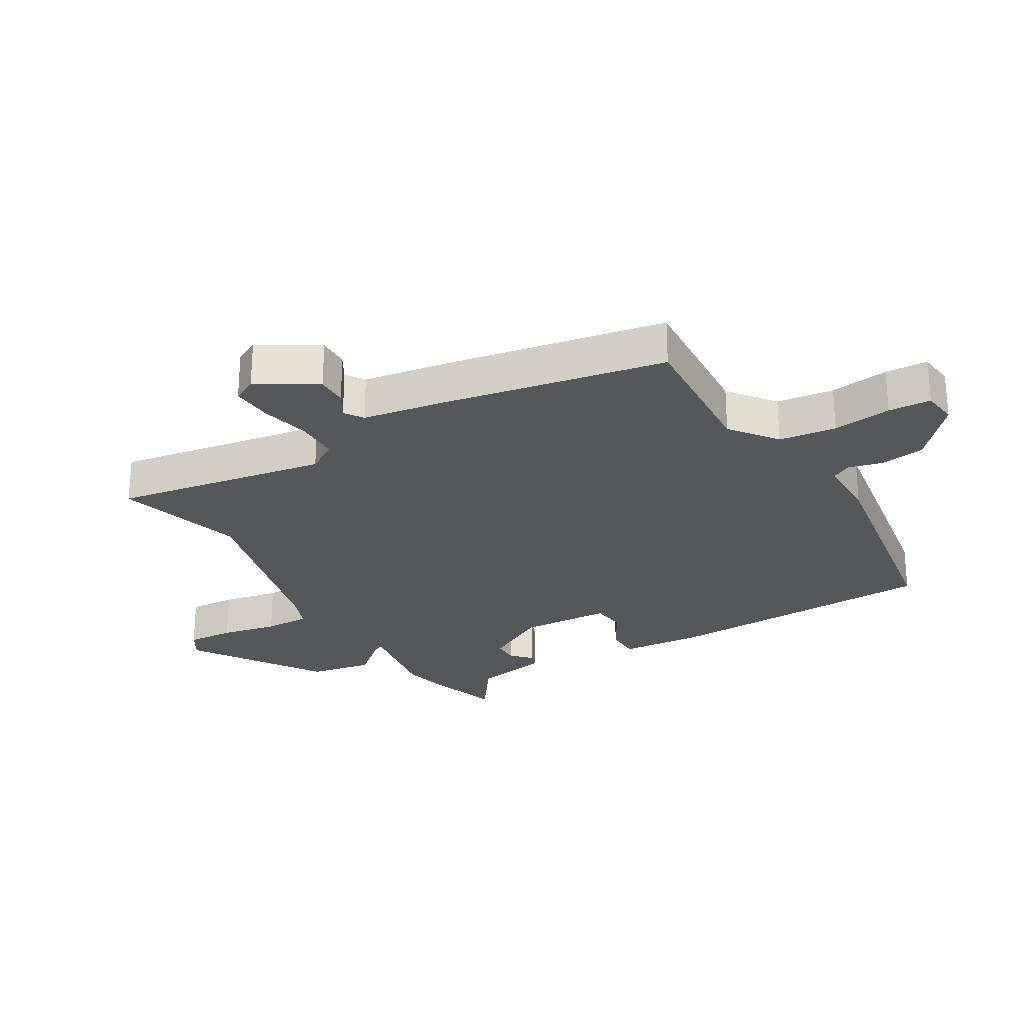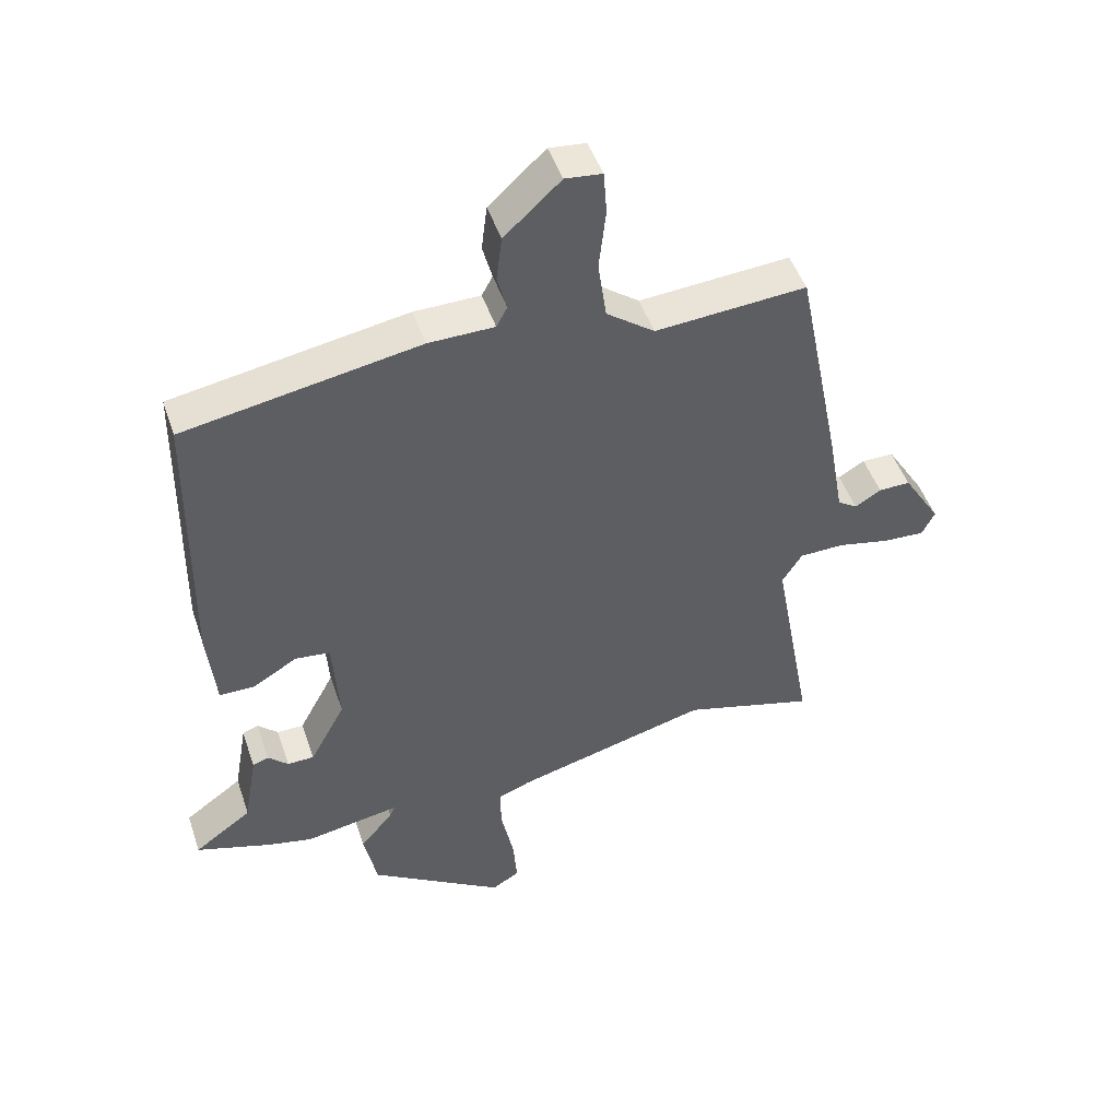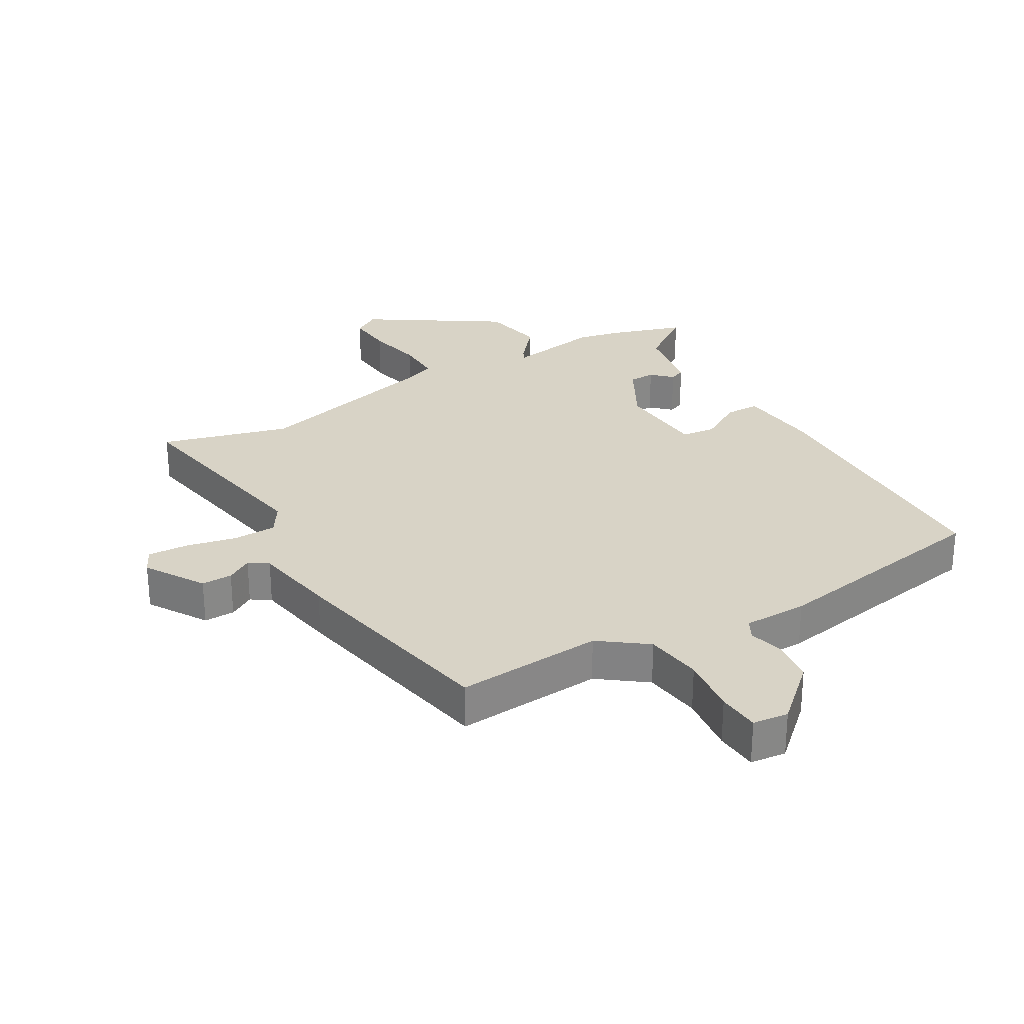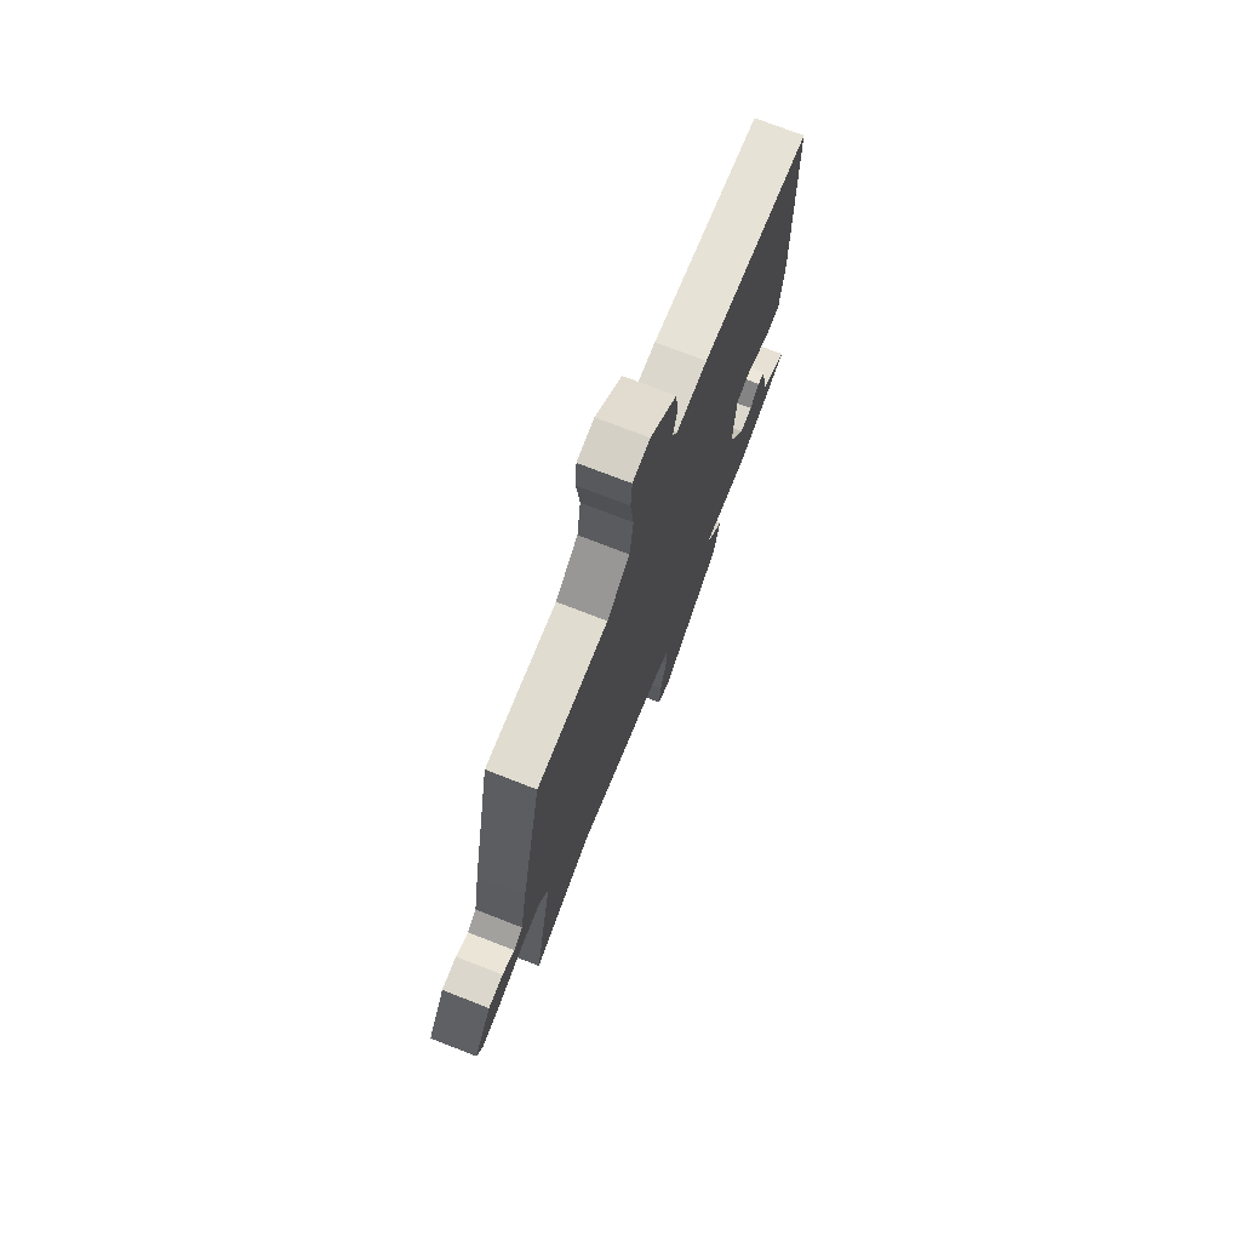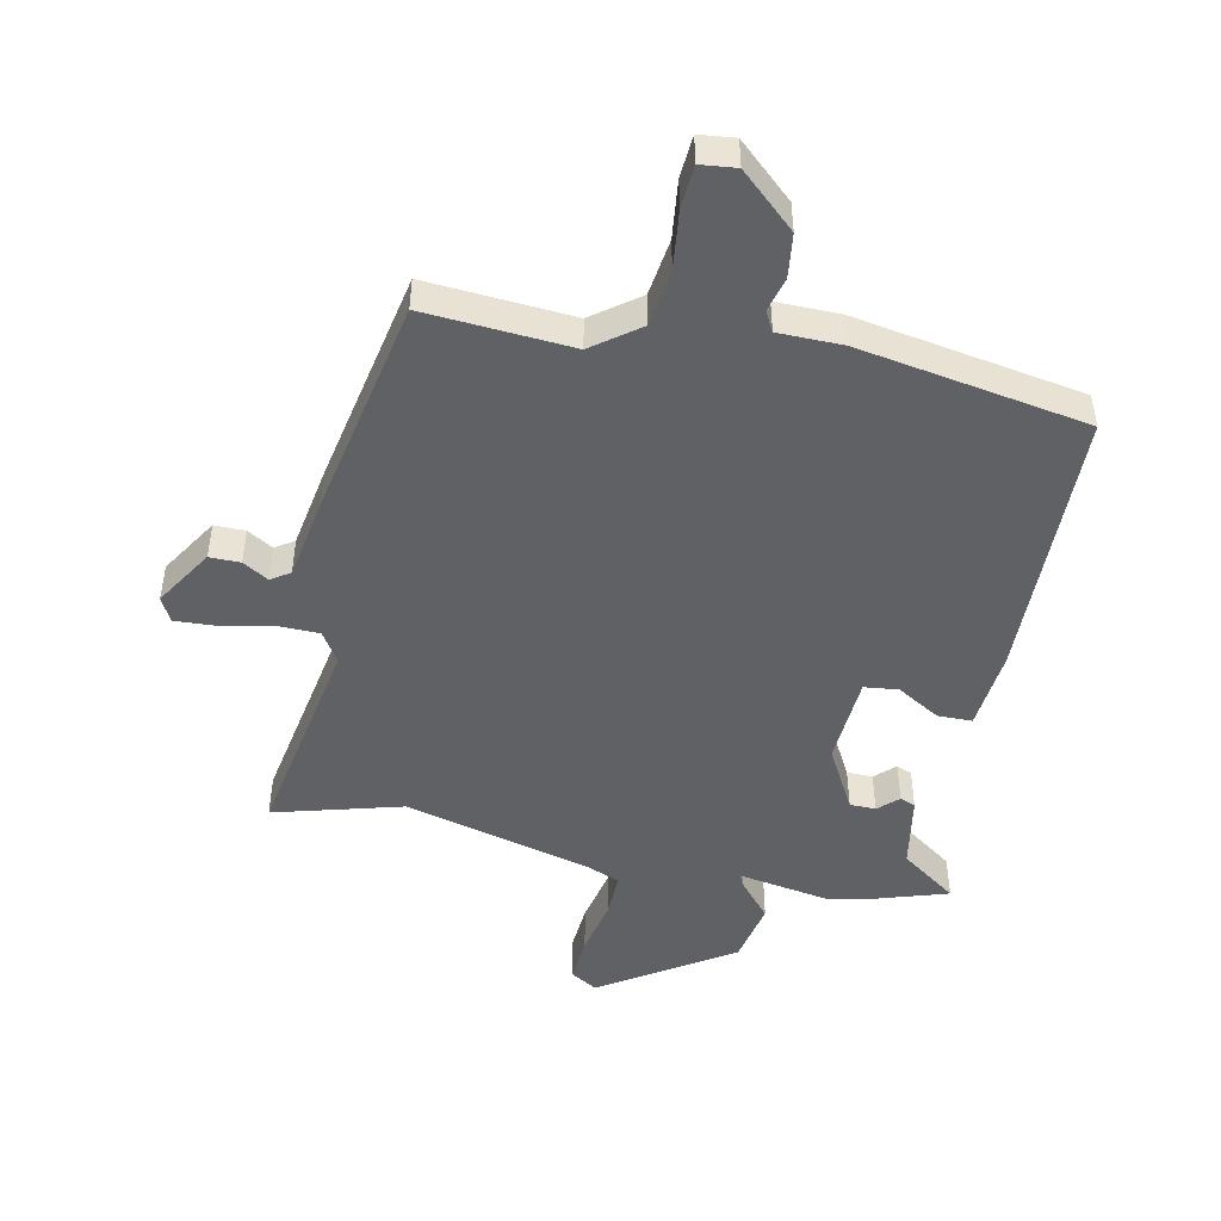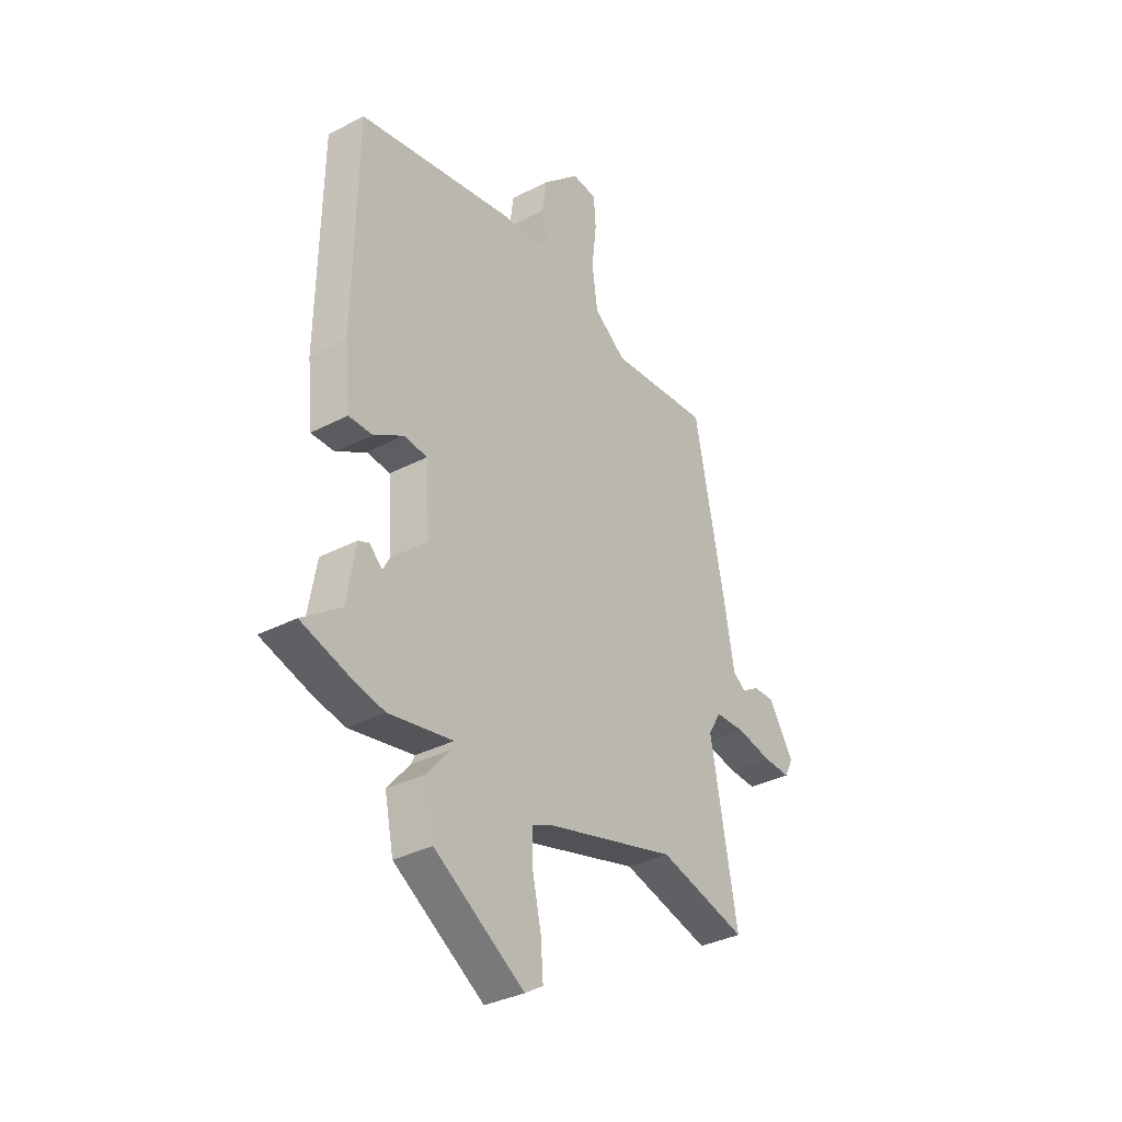
<metadata>
{"format":"obj","ext":"obj","renderer":"f3d","projection":"perspective","resolution":1024,"background":"white","views":[{"elev":-26.4,"azim":-58.5,"up":"+Y"},{"elev":47.8,"azim":161.7,"up":"+Z"},{"elev":28.2,"azim":-29.9,"up":"+Y"},{"elev":74.2,"azim":-68.7,"up":"+Z"},{"elev":-47.6,"azim":-11.4,"up":"+Y"},{"elev":-34.1,"azim":125.2,"up":"+Z"}]}
</metadata>
<code>
v 0.498 0.07 0.482
v 0.505 0.07 0.034
v 0.492 0.07 -0.097
v 0.436 0.07 -0.097
v 0.366 0.07 -0.055
v 0.311 0.07 -0.061
v 0.301 0.07 -0.207
v 0.357 0.07 -0.311
v 0.399 0.07 -0.312
v 0.431 0.07 -0.282
v 0.456 0.07 -0.292
v 0.477 0.07 -0.413
v 0.568 0.07 -0.479
v 0.449 0.07 -0.516
v 0.378 0.07 -0.531
v 0.227 0.07 -0.504
v 0.236 0.07 -0.523
v 0.288 0.07 -0.585
v 0.267 0.07 -0.686
v 0.054 0.07 -0.822
v 0.011 0.07 -0.795
v 0.017 0.07 -0.719
v 0.037 0.07 -0.628
v 0.039 0.07 -0.554
v -0.013 0.07 -0.533
v -0.318 0.07 -0.451
v -0.526 0.07 -0.507
v -0.463 0.07 -0.162
v -0.494 0.07 -0.112
v -0.565 0.07 -0.11
v -0.646 0.07 -0.127
v -0.712 0.07 -0.13
v -0.732 0.07 -0.09
v -0.673 0.07 0.004
v -0.623 0.07 0.003
v -0.582 0.07 -0.022
v -0.551 0.07 -0.002
v -0.527 0.07 0.134
v -0.455 0.07 0.491
v -0.217 0.07 0.472
v -0.141 0.07 0.528
v -0.128 0.07 0.621
v -0.139 0.07 0.717
v -0.134 0.07 0.786
v -0.076 0.07 0.792
v 0.013 0.07 0.71
v 0.022 0.07 0.638
v 0.007 0.07 0.582
v 0.024 0.07 0.55
v 0.128 0.07 0.548
v 0.498 0 0.482
v 0.505 0 0.034
v 0.492 0 -0.097
v 0.436 0 -0.097
v 0.366 0 -0.055
v 0.311 0 -0.061
v 0.301 0 -0.207
v 0.357 0 -0.311
v 0.399 0 -0.312
v 0.431 0 -0.282
v 0.456 0 -0.292
v 0.477 0 -0.413
v 0.568 0 -0.479
v 0.449 0 -0.516
v 0.378 0 -0.531
v 0.227 0 -0.504
v 0.236 0 -0.523
v 0.288 0 -0.585
v 0.267 0 -0.686
v 0.054 0 -0.822
v 0.011 0 -0.795
v 0.017 0 -0.719
v 0.037 0 -0.628
v 0.039 0 -0.554
v -0.013 0 -0.533
v -0.318 0 -0.451
v -0.526 0 -0.507
v -0.463 0 -0.162
v -0.494 0 -0.112
v -0.565 0 -0.11
v -0.646 0 -0.127
v -0.712 0 -0.13
v -0.732 0 -0.09
v -0.673 0 0.004
v -0.623 0 0.003
v -0.582 0 -0.022
v -0.551 0 -0.002
v -0.527 0 0.134
v -0.455 0 0.491
v -0.217 0 0.472
v -0.141 0 0.528
v -0.128 0 0.621
v -0.139 0 0.717
v -0.134 0 0.786
v -0.076 0 0.792
v 0.013 0 0.71
v 0.022 0 0.638
v 0.007 0 0.582
v 0.024 0 0.55
v 0.128 0 0.548
f 49 50 1 2
f 45 46 47 48
f 43 44 45 48
f 42 43 48 49
f 41 42 49 2
f 37 38 39 40
f 37 40 41 2
f 33 34 35 36
f 31 32 33 36
f 30 31 36 37
f 29 30 37 2
f 26 27 28
f 25 26 28
f 24 25 28 29
f 20 21 22 23
f 20 23 24
f 17 18 19 20
f 16 17 20 24
f 13 14 15 16
f 12 13 16
f 9 10 11 12
f 8 9 12 16
f 7 8 16 24
f 2 3 4 5
f 2 5 6
f 29 2 6
f 6 7 24 29
f 52 51 100 99
f 98 97 96 95
f 98 95 94 93
f 99 98 93 92
f 52 99 92 91
f 90 89 88 87
f 52 91 90 87
f 86 85 84 83
f 86 83 82 81
f 87 86 81 80
f 52 87 80 79
f 78 77 76
f 78 76 75
f 79 78 75 74
f 73 72 71 70
f 74 73 70
f 70 69 68 67
f 74 70 67 66
f 66 65 64 63
f 66 63 62
f 62 61 60 59
f 66 62 59 58
f 74 66 58 57
f 55 54 53 52
f 56 55 52
f 56 52 79
f 79 74 57 56
f 1 51 52 2
f 2 52 53 3
f 3 53 54 4
f 4 54 55 5
f 5 55 56 6
f 6 56 57 7
f 7 57 58 8
f 8 58 59 9
f 9 59 60 10
f 10 60 61 11
f 11 61 62 12
f 12 62 63 13
f 13 63 64 14
f 14 64 65 15
f 15 65 66 16
f 16 66 67 17
f 17 67 68 18
f 18 68 69 19
f 19 69 70 20
f 20 70 71 21
f 21 71 72 22
f 22 72 73 23
f 23 73 74 24
f 24 74 75 25
f 25 75 76 26
f 26 76 77 27
f 27 77 78 28
f 28 78 79 29
f 29 79 80 30
f 30 80 81 31
f 31 81 82 32
f 32 82 83 33
f 33 83 84 34
f 34 84 85 35
f 35 85 86 36
f 36 86 87 37
f 37 87 88 38
f 38 88 89 39
f 39 89 90 40
f 40 90 91 41
f 41 91 92 42
f 42 92 93 43
f 43 93 94 44
f 44 94 95 45
f 45 95 96 46
f 46 96 97 47
f 47 97 98 48
f 48 98 99 49
f 49 99 100 50
f 50 100 51 1

</code>
